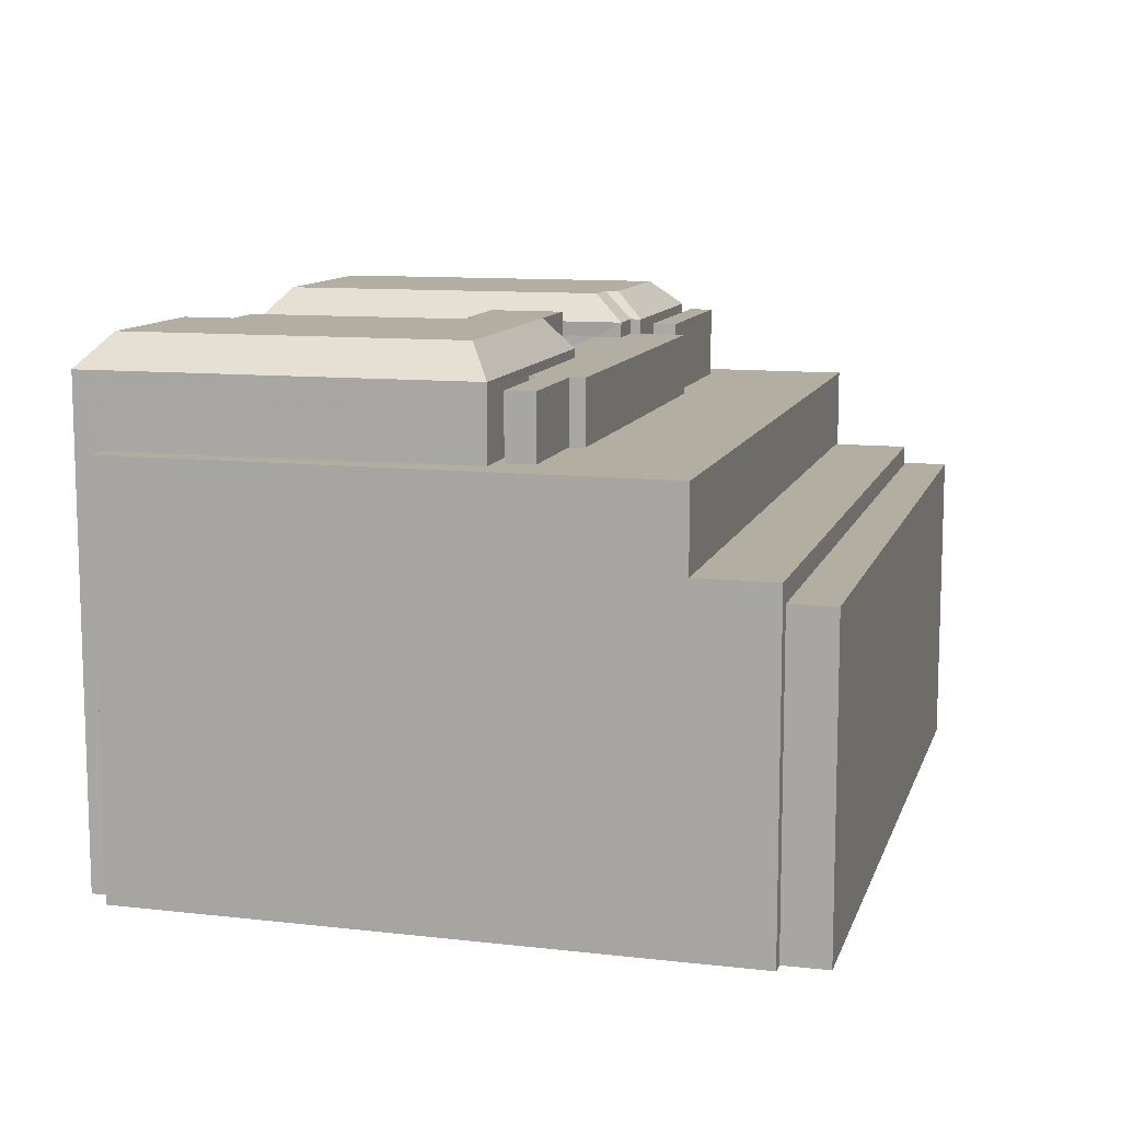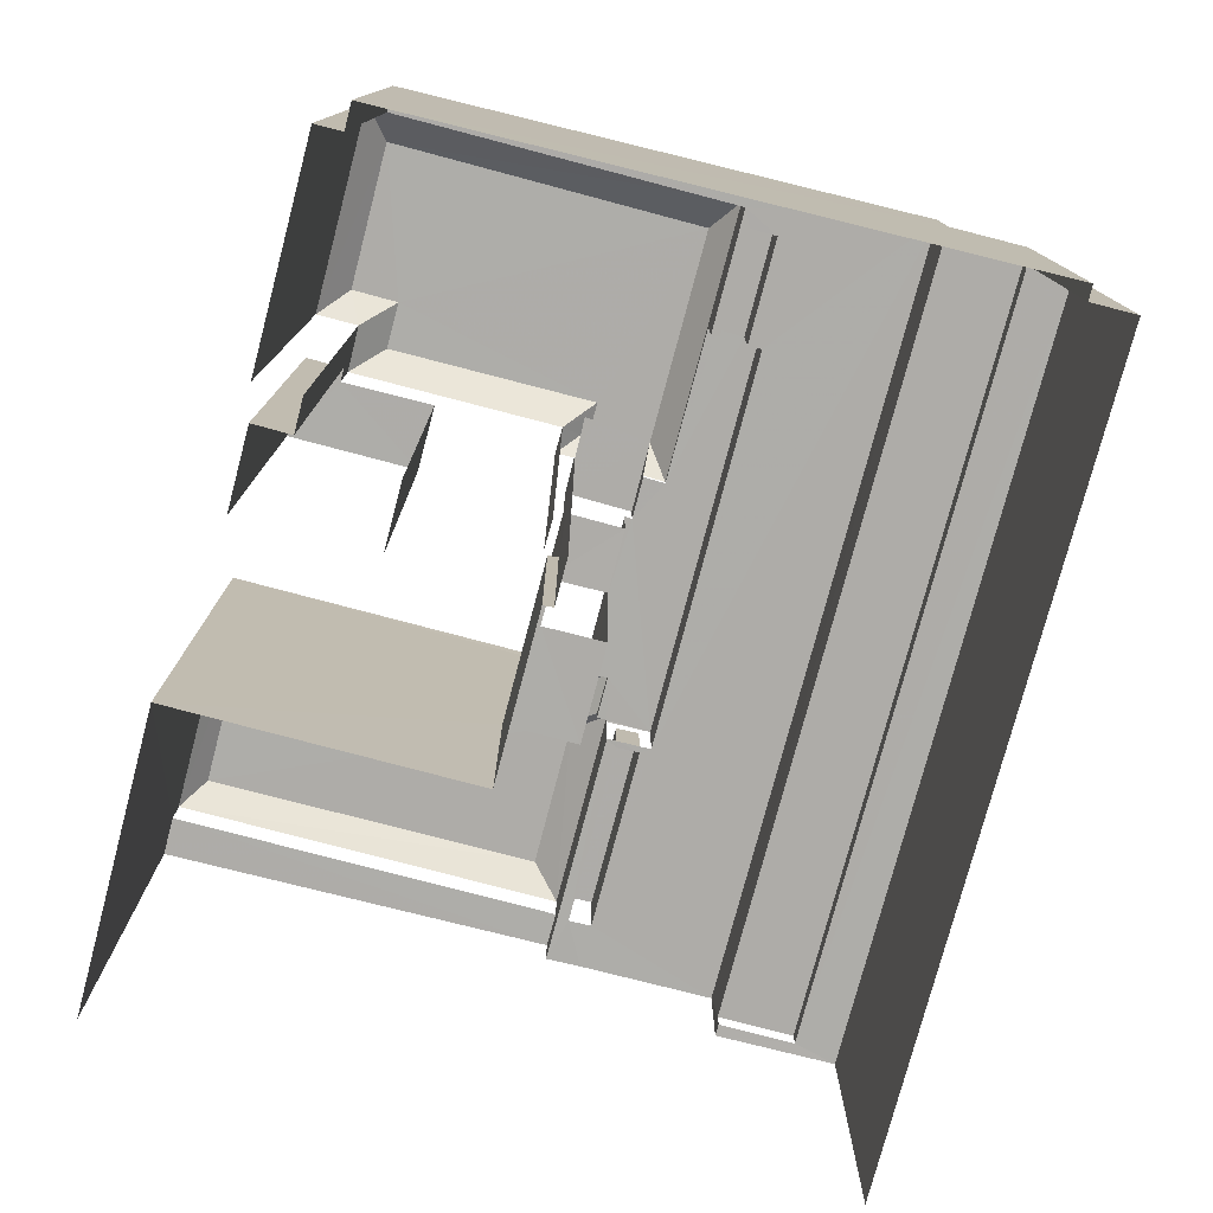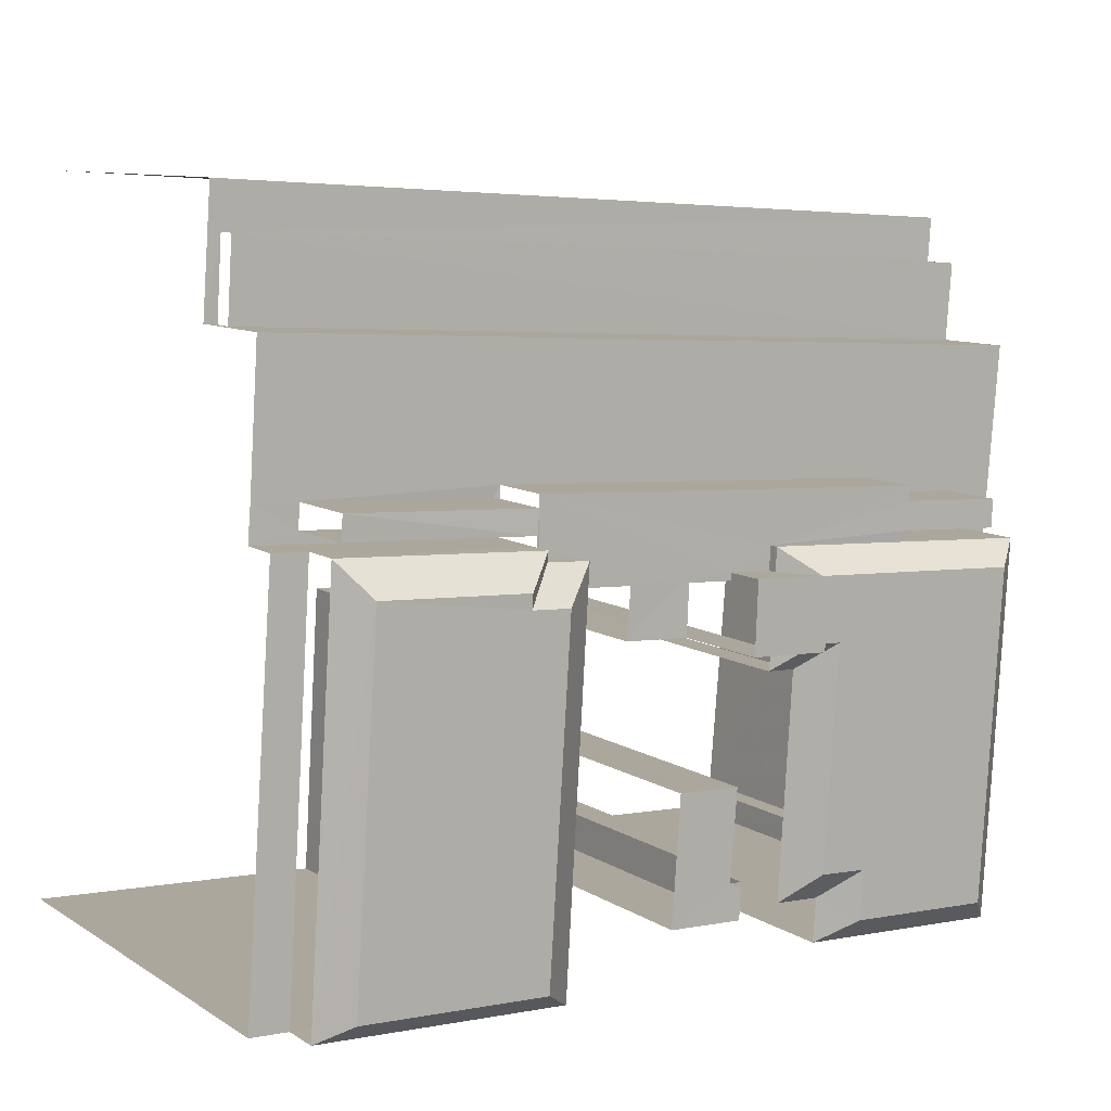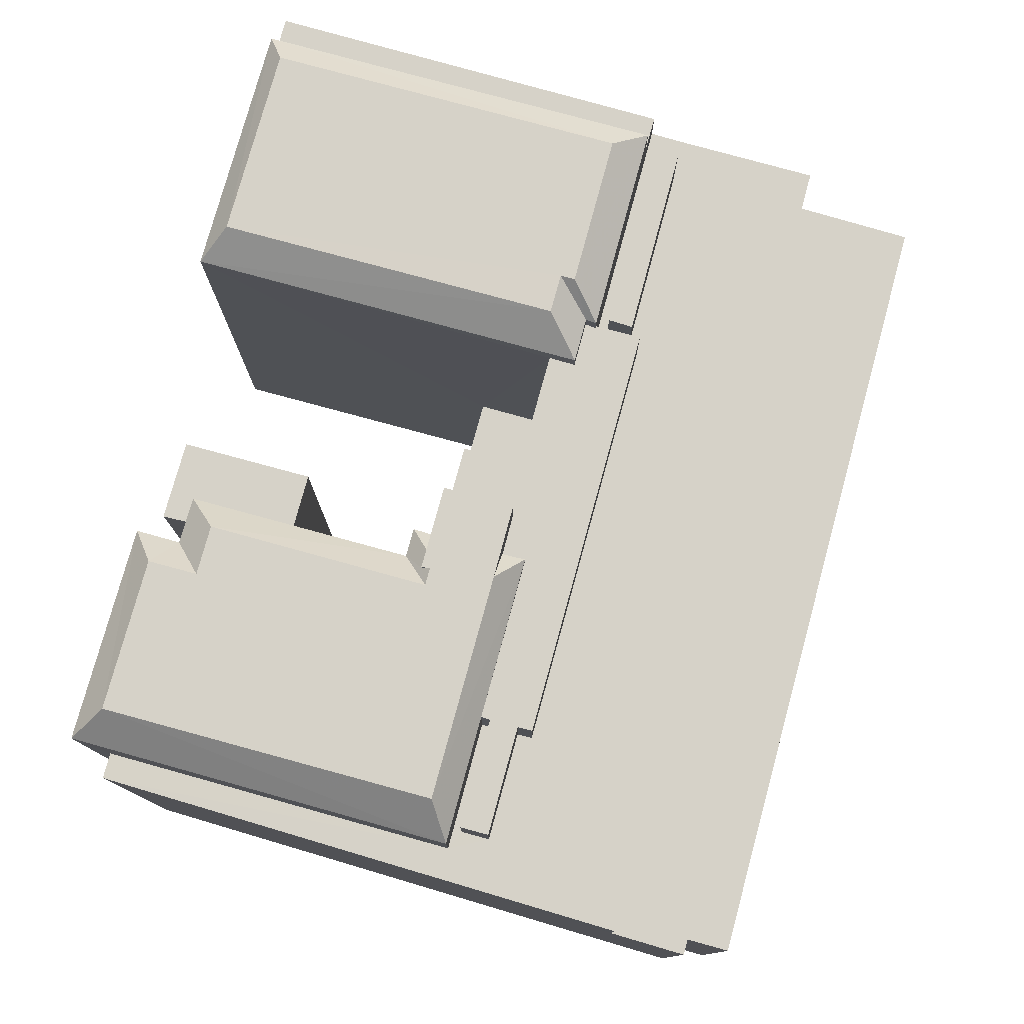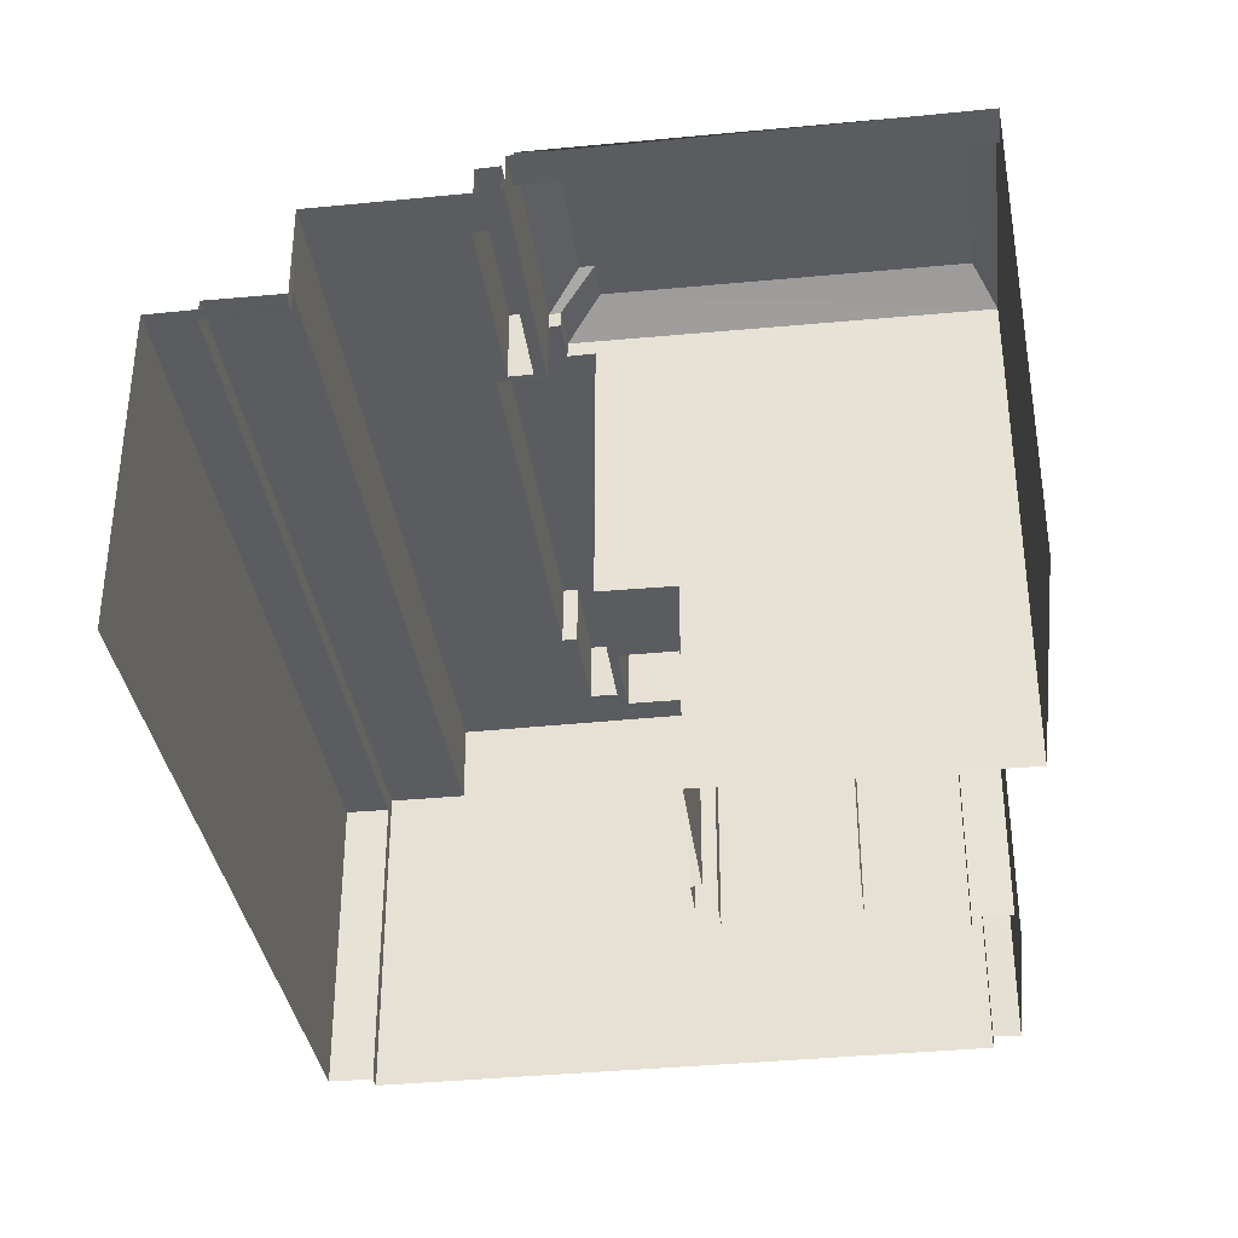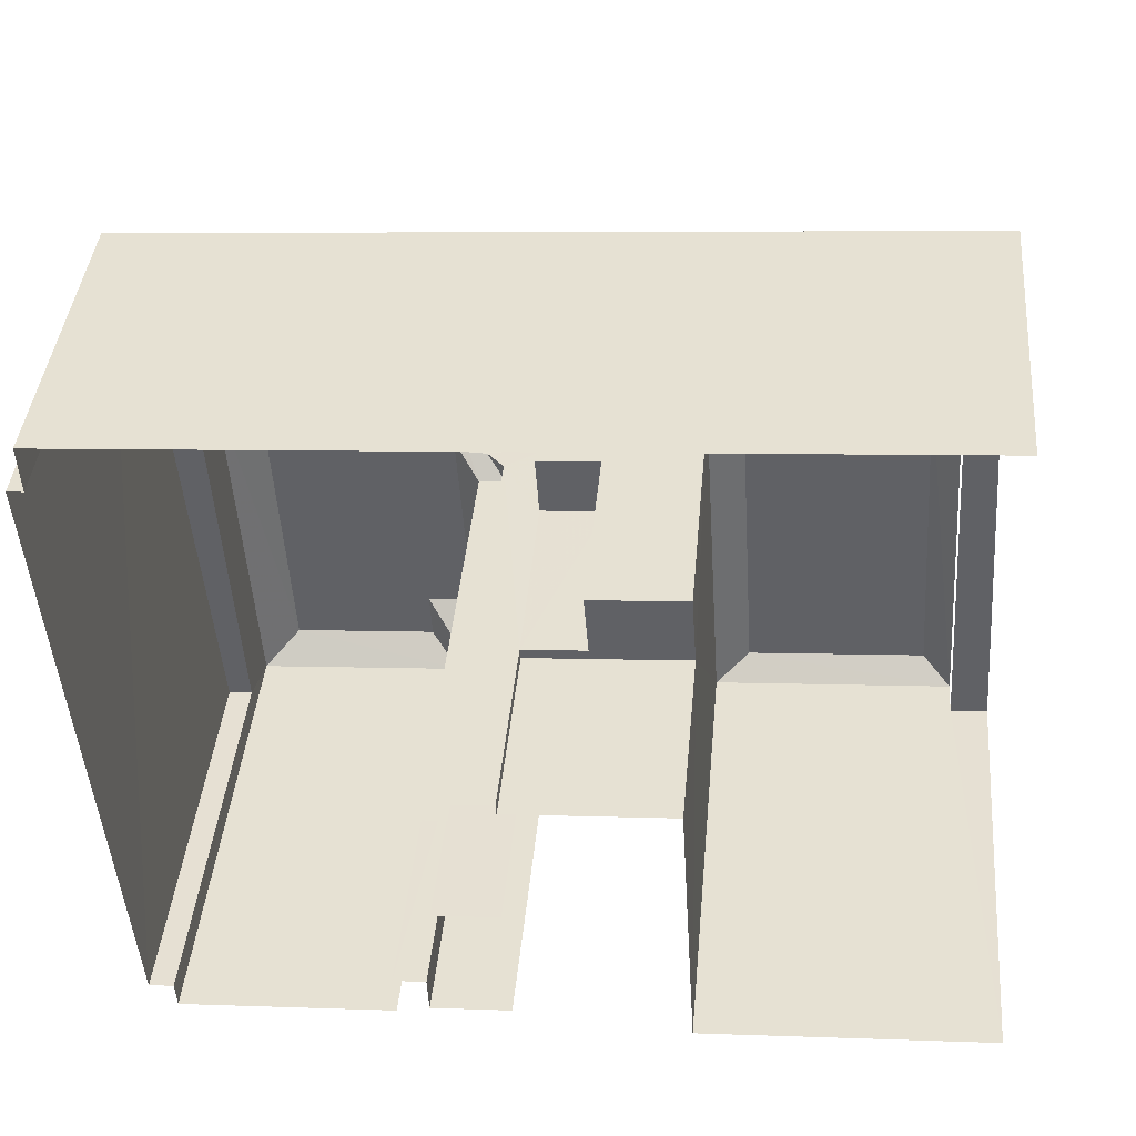
<metadata>
{"format":"obj","ext":"obj","renderer":"f3d","projection":"perspective","resolution":1024,"background":"white","views":[{"elev":10.8,"azim":101.3,"up":"+Z"},{"elev":-77.0,"azim":71.6,"up":"+Z"},{"elev":10.0,"azim":-33.5,"up":"+Y"},{"elev":77.8,"azim":101.7,"up":"+Z"},{"elev":-34.5,"azim":-86.5,"up":"+Z"},{"elev":41.0,"azim":-174.8,"up":"+Y"}]}
</metadata>
<code>
v -3.722e+05 -1.053e+05 25.03
v -3.721e+05 -1.053e+05 25.03
v -3.721e+05 -1.053e+05 25.03
v -3.721e+05 -1.053e+05 25.03
v -3.722e+05 -1.053e+05 25.03
v -3.721e+05 -1.053e+05 25.03
v -3.721e+05 -1.053e+05 25.03
v -3.721e+05 -1.053e+05 25.03
v -3.721e+05 -1.053e+05 25.03
v -3.721e+05 -1.053e+05 25.03
v -3.721e+05 -1.053e+05 25.03
v -3.721e+05 -1.053e+05 25.03
v -3.721e+05 -1.053e+05 25.03
v -3.721e+05 -1.053e+05 25.03
v -3.721e+05 -1.053e+05 25.03
v -3.721e+05 -1.053e+05 25.03
v -3.721e+05 -1.053e+05 25.03
v -3.721e+05 -1.053e+05 25.03
v -3.721e+05 -1.053e+05 25.03
v -3.721e+05 -1.053e+05 25.03
v -3.721e+05 -1.053e+05 25.03
v -3.721e+05 -1.053e+05 25.03
v -3.721e+05 -1.053e+05 41.87
v -3.721e+05 -1.053e+05 40.86
v -3.721e+05 -1.053e+05 40.86
v -3.721e+05 -1.053e+05 41.87
v -3.721e+05 -1.053e+05 41.95
v -3.722e+05 -1.053e+05 41.07
v -3.722e+05 -1.053e+05 41.95
v -3.721e+05 -1.053e+05 41.07
v -3.721e+05 -1.053e+05 41.87
v -3.721e+05 -1.053e+05 41.87
v -3.721e+05 -1.053e+05 41.87
v -3.721e+05 -1.053e+05 41.87
v -3.721e+05 -1.053e+05 41.87
v -3.721e+05 -1.053e+05 41.87
v -3.721e+05 -1.053e+05 41.87
v -3.721e+05 -1.053e+05 41.87
v -3.721e+05 -1.053e+05 41.87
v -3.721e+05 -1.053e+05 40.57
v -3.721e+05 -1.053e+05 40.57
v -3.721e+05 -1.053e+05 40.57
v -3.721e+05 -1.053e+05 40.57
v -3.721e+05 -1.053e+05 40.57
v -3.721e+05 -1.053e+05 40.57
v -3.721e+05 -1.053e+05 40.57
v -3.721e+05 -1.053e+05 40.57
v -3.721e+05 -1.053e+05 40.57
v -3.721e+05 -1.053e+05 40.57
v -3.721e+05 -1.053e+05 40.57
v -3.721e+05 -1.053e+05 40.57
v -3.721e+05 -1.053e+05 40.57
v -3.721e+05 -1.053e+05 40.57
v -3.721e+05 -1.053e+05 40.57
v -3.721e+05 -1.053e+05 40.57
v -3.721e+05 -1.053e+05 40.91
v -3.721e+05 -1.053e+05 40.91
v -3.722e+05 -1.053e+05 40.91
v -3.722e+05 -1.053e+05 40.91
v -3.721e+05 -1.053e+05 40.86
v -3.721e+05 -1.053e+05 40.86
v -3.722e+05 -1.053e+05 41.07
v -3.722e+05 -1.053e+05 41.95
v -3.721e+05 -1.053e+05 40.86
v -3.721e+05 -1.053e+05 41.07
v -3.721e+05 -1.053e+05 41.95
v -3.721e+05 -1.053e+05 38.52
v -3.721e+05 -1.053e+05 38.52
v -3.721e+05 -1.053e+05 38.52
v -3.721e+05 -1.053e+05 38.52
v -3.721e+05 -1.053e+05 38.52
v -3.721e+05 -1.053e+05 38.52
v -3.721e+05 -1.053e+05 40.86
v -3.721e+05 -1.053e+05 41.07
v -3.721e+05 -1.053e+05 41.95
v -3.721e+05 -1.053e+05 40.86
v -3.721e+05 -1.053e+05 40.86
v -3.721e+05 -1.053e+05 40.86
v -3.721e+05 -1.053e+05 41.57
v -3.721e+05 -1.053e+05 41.57
v -3.721e+05 -1.053e+05 38.52
v -3.722e+05 -1.053e+05 38.52
v -3.721e+05 -1.053e+05 38.52
v -3.721e+05 -1.053e+05 38.52
v -3.721e+05 -1.053e+05 38.52
v -3.722e+05 -1.053e+05 38.52
v -3.722e+05 -1.053e+05 38.52
v -3.721e+05 -1.053e+05 38.52
v -3.722e+05 -1.053e+05 38.52
v -3.722e+05 -1.053e+05 38.52
v -3.721e+05 -1.053e+05 38.52
v -3.721e+05 -1.053e+05 38.52
v -3.721e+05 -1.053e+05 38.52
v -3.721e+05 -1.053e+05 38.52
v -3.721e+05 -1.053e+05 38.52
v -3.721e+05 -1.053e+05 38.52
v -3.721e+05 -1.053e+05 38.52
v -3.721e+05 -1.053e+05 38.52
v -3.721e+05 -1.053e+05 38.52
v -3.721e+05 -1.053e+05 38.52
v -3.721e+05 -1.053e+05 41.95
v -3.721e+05 -1.053e+05 31.74
v -3.721e+05 -1.053e+05 31.74
v -3.721e+05 -1.053e+05 31.74
v -3.721e+05 -1.053e+05 31.74
v -3.721e+05 -1.053e+05 31.74
v -3.721e+05 -1.053e+05 31.74
v -3.721e+05 -1.053e+05 41.07
v -3.721e+05 -1.053e+05 40.86
v -3.722e+05 -1.053e+05 39.8
v -3.722e+05 -1.053e+05 39.8
v -3.722e+05 -1.053e+05 39.8
v -3.722e+05 -1.053e+05 39.8
v -3.721e+05 -1.053e+05 35.23
v -3.721e+05 -1.053e+05 35.23
v -3.722e+05 -1.053e+05 35.23
v -3.722e+05 -1.053e+05 35.23
v -3.722e+05 -1.053e+05 35.23
v -3.722e+05 -1.053e+05 35.23
v -3.721e+05 -1.053e+05 35.89
v -3.721e+05 -1.053e+05 35.89
v -3.722e+05 -1.053e+05 35.89
v -3.722e+05 -1.053e+05 35.89
v -3.721e+05 -1.053e+05 38.52
v -3.721e+05 -1.053e+05 38.52
v -3.721e+05 -1.053e+05 38.52
v -3.721e+05 -1.053e+05 38.52
f 1 2 3
f 1 4 5
f 5 4 6
f 7 8 9
f 2 8 3
f 7 9 10
f 11 12 13
f 12 7 10
f 14 15 16
f 14 16 17
f 11 18 12
f 4 3 19
f 18 16 20
f 16 15 20
f 21 22 7
f 20 7 12
f 3 8 22
f 4 1 3
f 22 8 7
f 18 20 12
f 52 76 25
f 52 51 76
f 110 62 28
f 113 110 28
f 83 96 49
f 96 91 50
f 96 50 49
f 90 59 58
f 87 90 58
f 7 67 78
f 78 67 64
f 7 20 67
f 64 67 69
f 68 15 14
f 70 68 14
f 117 1 118
f 82 118 86
f 111 89 112
f 118 1 5
f 86 118 89
f 112 89 5
f 89 118 5
f 35 42 41
f 35 41 36
f 41 127 36
f 41 124 127
f 119 123 122
f 116 119 122
f 22 21 77
f 109 22 77
f 103 126 125
f 107 103 125
f 11 60 18
f 11 61 60
f 23 24 25
f 26 23 25
f 27 28 29
f 27 30 28
f 31 23 32
f 31 32 33
f 23 26 34
f 26 35 36
f 32 34 37
f 38 39 36
f 34 26 39
f 32 23 34
f 39 26 36
f 40 41 42
f 43 44 45
f 42 44 40
f 46 47 48
f 49 50 45
f 42 51 52
f 52 53 49
f 47 54 48
f 52 55 54
f 47 53 52
f 44 49 45
f 44 42 49
f 42 52 49
f 52 54 47
f 56 57 58
f 59 56 58
f 60 61 33
f 32 60 33
f 29 62 63
f 29 28 62
f 37 60 32
f 37 64 60
f 65 30 27
f 66 65 27
f 67 68 69
f 68 70 69
f 69 71 72
f 69 70 71
f 61 73 31
f 33 61 31
f 62 74 75
f 63 62 75
f 76 26 25
f 77 78 79
f 80 34 39
f 79 78 80
f 78 34 80
f 81 82 83
f 81 84 85
f 82 86 87
f 85 84 88
f 89 90 86
f 91 90 89
f 84 92 93
f 93 92 94
f 95 91 96
f 83 97 96
f 81 83 98
f 99 98 100
f 84 99 92
f 83 82 87
f 81 99 84
f 86 90 87
f 91 95 90
f 96 97 95
f 97 83 87
f 81 98 99
f 27 29 66
f 101 66 75
f 75 66 63
f 66 29 63
f 102 103 104
f 104 103 105
f 102 106 103
f 105 103 107
f 74 108 101
f 75 74 101
f 37 78 64
f 37 34 78
f 79 109 77
f 110 111 112
f 110 113 111
f 114 115 116
f 115 117 116
f 116 118 119
f 116 117 118
f 120 121 122
f 123 120 122
f 124 125 126
f 127 124 126
f 101 65 66
f 101 108 65
f 31 24 23
f 31 73 24
f 84 55 24
f 24 55 25
f 84 93 55
f 25 55 52
f 26 76 35
f 76 42 35
f 76 51 42
f 95 56 59
f 90 95 59
f 6 104 74
f 74 40 108
f 6 4 104
f 108 40 44
f 40 104 105
f 74 104 40
f 58 97 87
f 58 57 97
f 94 92 48
f 54 94 48
f 81 85 120
f 85 10 120
f 120 9 121
f 120 10 9
f 100 98 53
f 47 100 53
f 92 46 48
f 92 99 46
f 100 46 99
f 100 47 46
f 115 2 1
f 117 115 1
f 4 19 102
f 104 4 102
f 71 14 17
f 71 70 14
f 83 49 53
f 98 83 53
f 107 125 105
f 105 125 40
f 40 125 41
f 125 124 41
f 9 114 121
f 121 114 122
f 9 8 114
f 122 114 116
f 16 18 72
f 18 60 72
f 72 64 69
f 72 60 64
f 12 10 85
f 88 12 85
f 78 77 21
f 7 78 21
f 16 71 17
f 16 72 71
f 95 57 56
f 95 97 57
f 50 30 45
f 28 30 50
f 50 91 113
f 113 91 89
f 113 89 111
f 28 50 113
f 119 118 123
f 118 82 123
f 123 81 120
f 123 82 81
f 13 88 73
f 73 88 24
f 13 12 88
f 24 88 84
f 22 106 3
f 106 126 103
f 80 38 79
f 109 106 22
f 127 126 106
f 36 127 109
f 38 36 79
f 79 36 109
f 127 106 109
f 73 11 13
f 73 61 11
f 45 30 65
f 43 45 65
f 43 65 108
f 44 43 108
f 8 2 115
f 114 8 115
f 74 110 6
f 6 110 5
f 74 62 110
f 5 110 112
f 80 39 38
f 54 55 93
f 94 54 93
f 67 15 68
f 67 20 15
f 106 102 19
f 3 106 19

</code>
